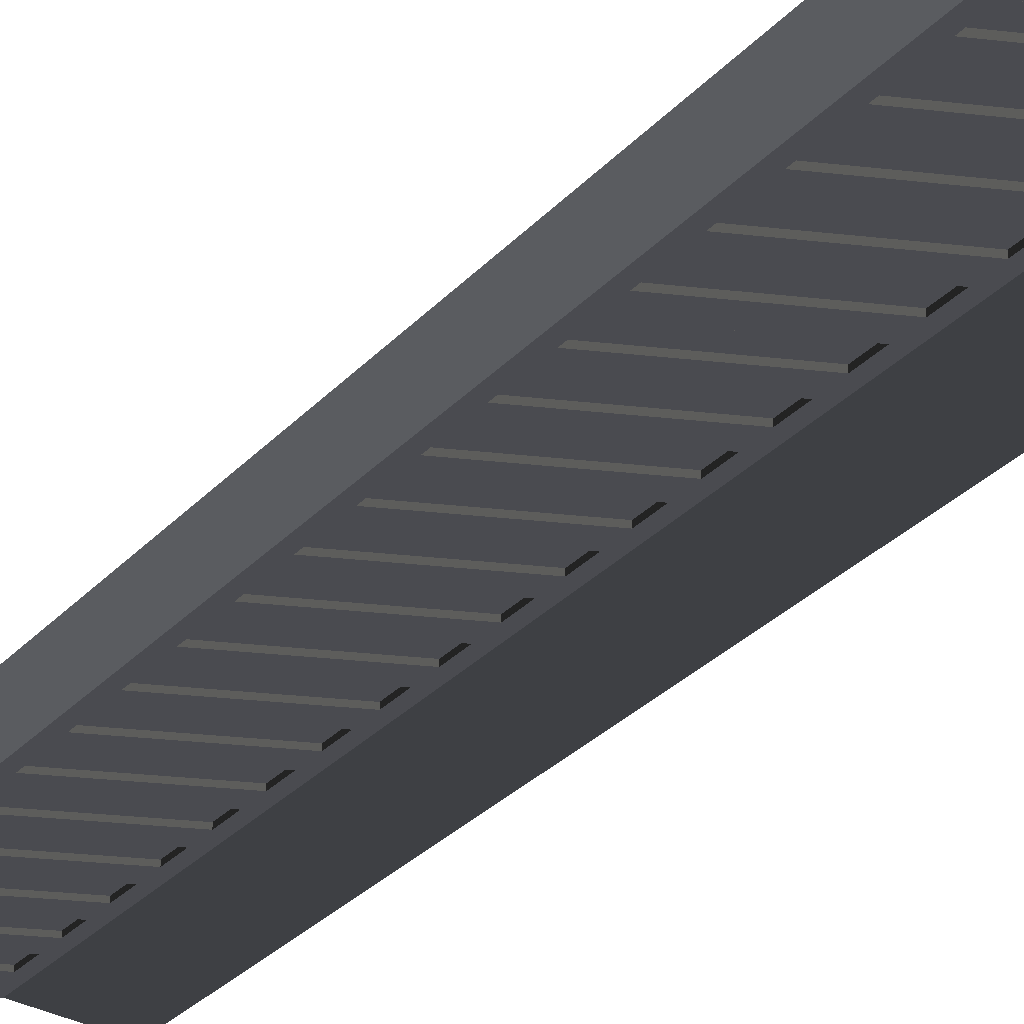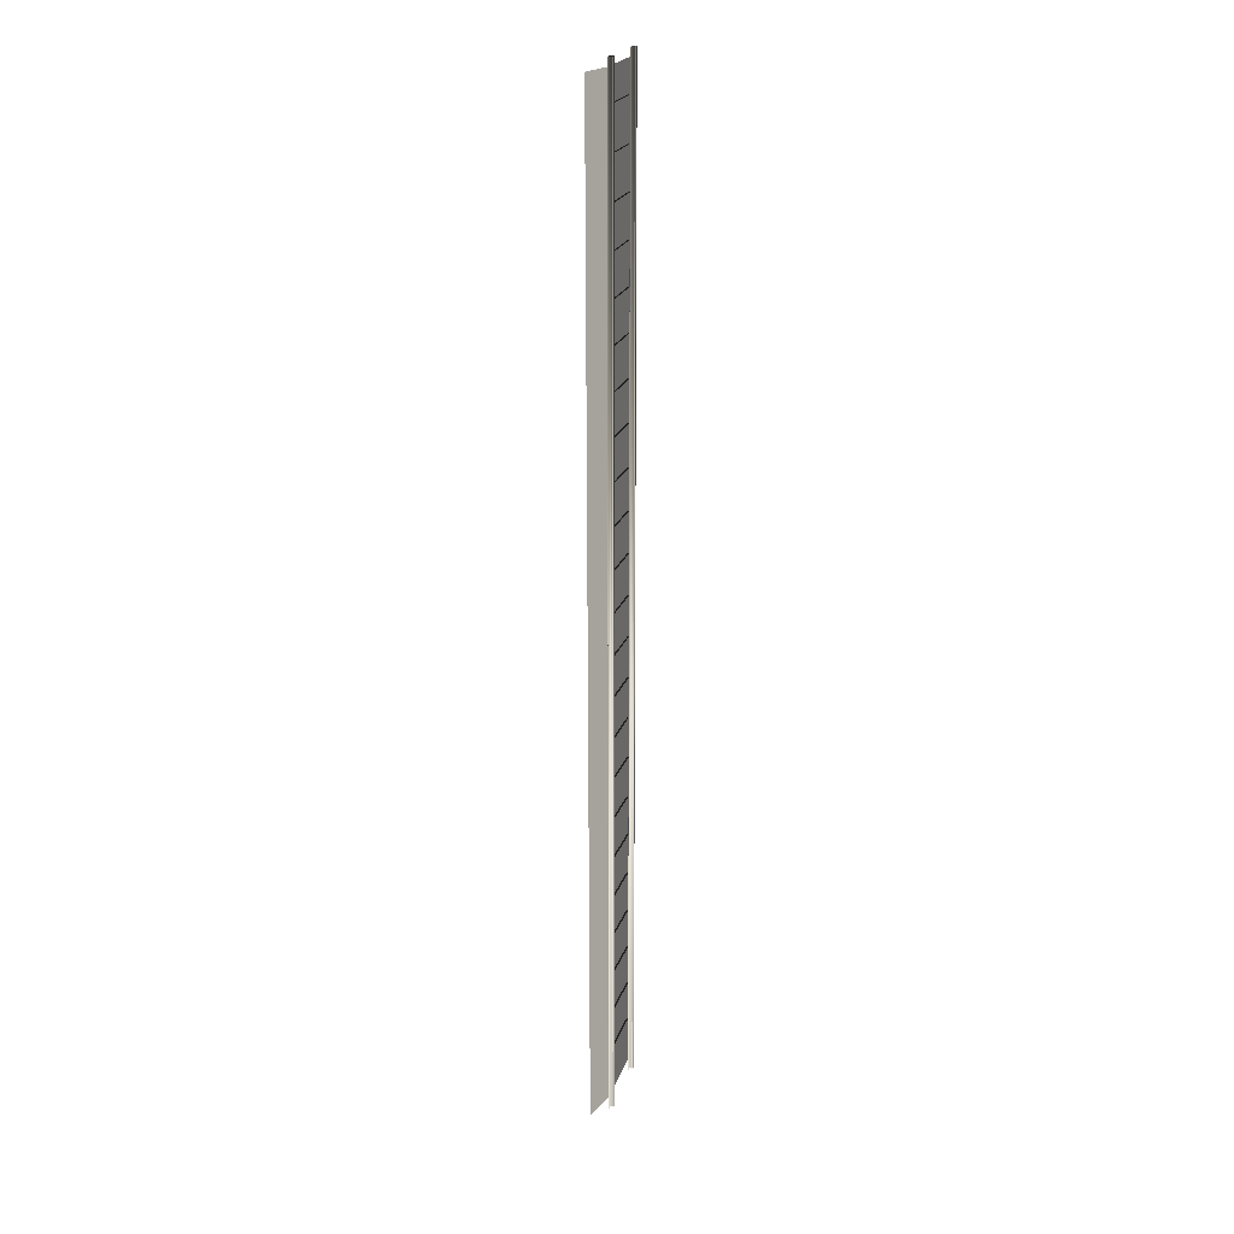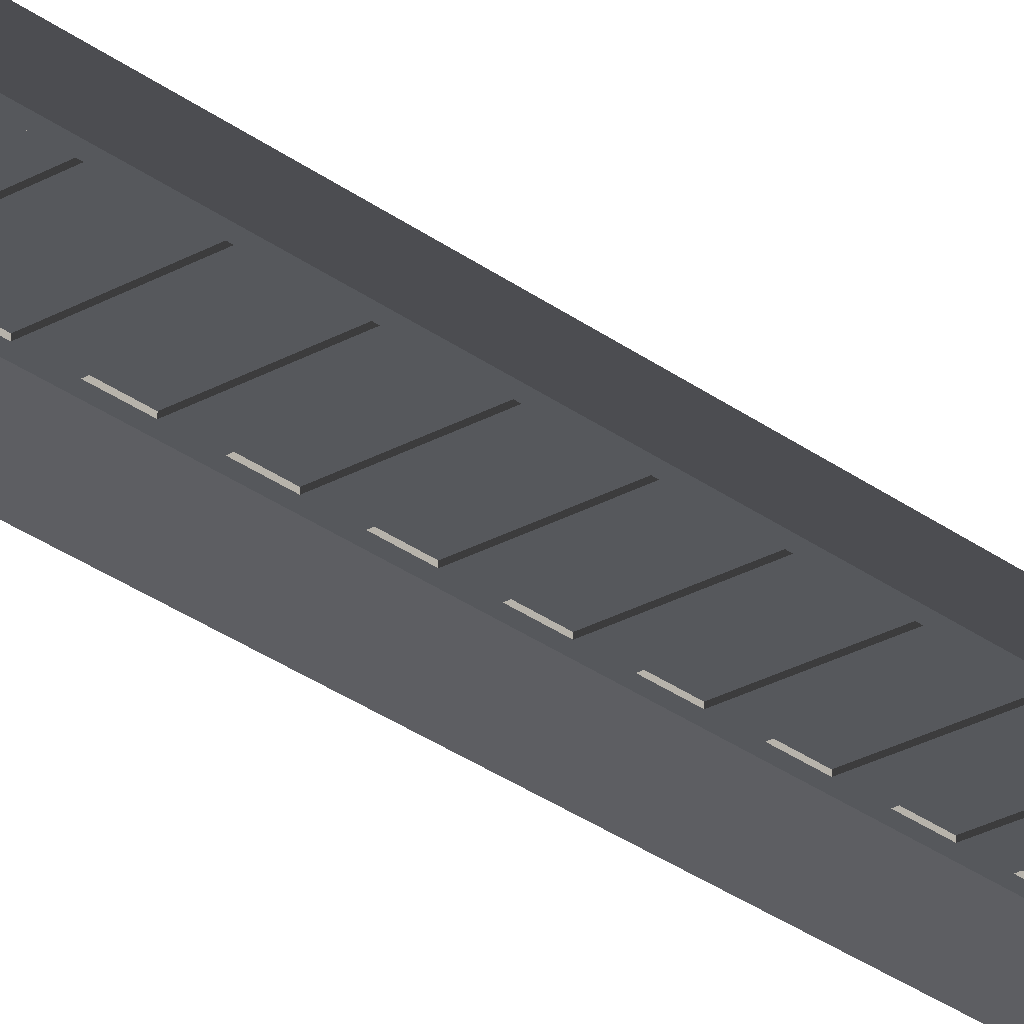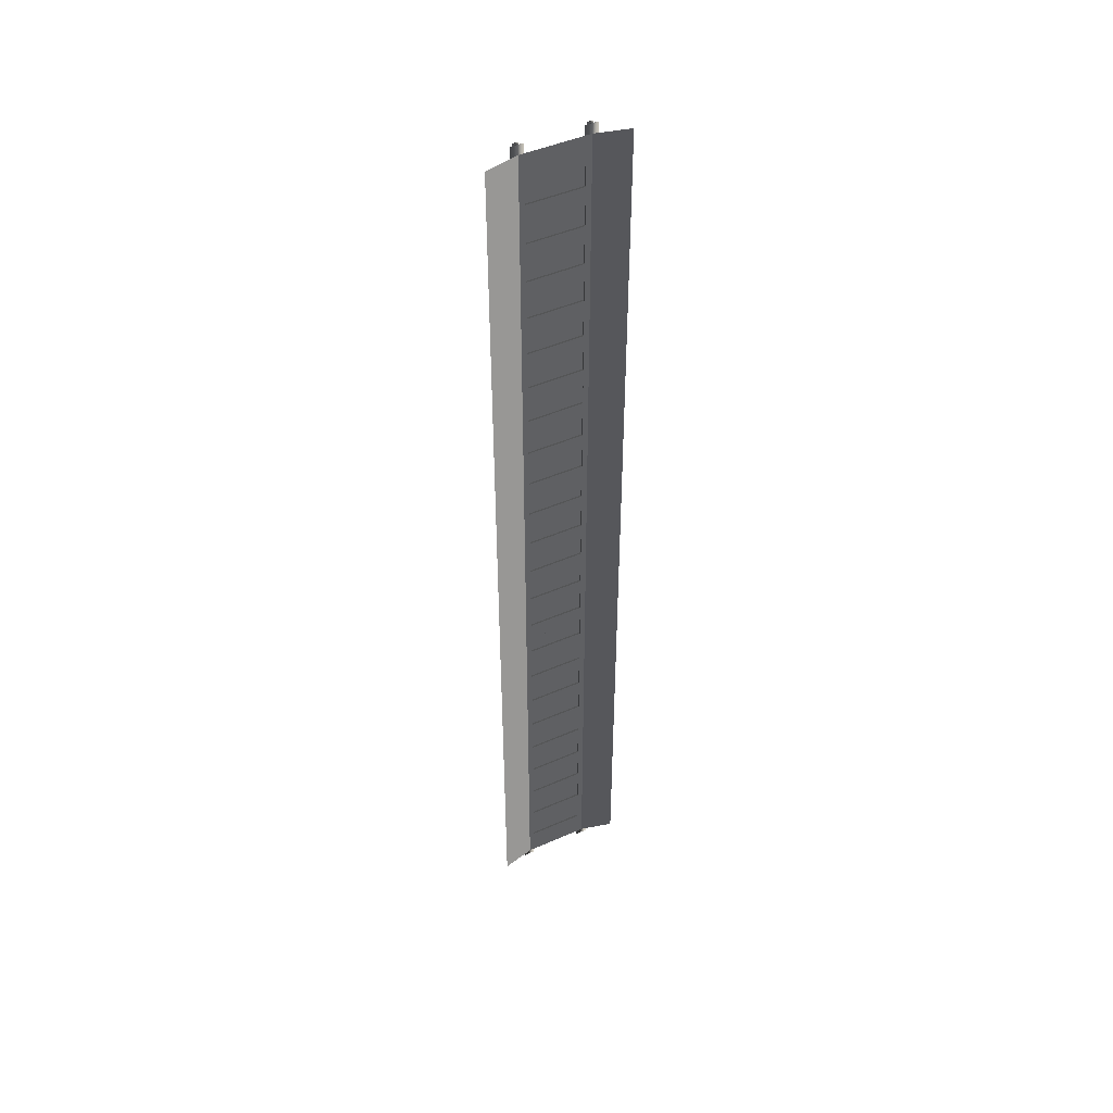
<metadata>
{"format":"obj","ext":"obj","renderer":"f3d","projection":"perspective","resolution":1024,"background":"white","views":[{"elev":-14.4,"azim":161.6,"up":"+Y"},{"elev":21.7,"azim":106.1,"up":"+Z"},{"elev":-27.8,"azim":-139.2,"up":"+Y"},{"elev":46.6,"azim":-26.6,"up":"+Z"}]}
</metadata>
<code>
v  3.955 0 -28.43
v  1.977 0.5 -28.43
v  1.977 0.5 28.43
v  3.955 0 28.43
v  -1.977 0.5 -28.43
v  -3.955 0 -28.43
v  -3.955 0 28.43
v  -1.977 0.5 28.43
v  1.648 0.5 26.68
v  -1.648 0.5 26.68
v  -1.648 0.5 25.44
v  -1.648 0.5 24.31
v  0.9887 0.5 25.44
v  1.648 0.5 24.31
v  -1.648 0.5 23.07
v  -1.648 0.5 21.94
v  -1.648 0.5 20.7
v  -1.648 0.5 19.57
v  0.9887 0.5 20.7
v  1.648 0.5 19.57
v  -1.648 0.5 18.33
v  -1.648 0.5 17.21
v  0.9887 0.5 18.33
v  1.648 0.5 17.21
v  -1.648 0.5 15.96
v  -1.648 0.5 14.84
v  -1.648 0.5 13.59
v  -1.648 0.5 12.47
v  0.9887 0.5 13.59
v  1.648 0.5 12.47
v  -1.648 0.5 11.22
v  -1.648 0.5 10.1
v  0.9887 0.5 11.22
v  1.648 0.5 10.1
v  -1.648 0.5 8.855
v  -1.648 0.5 7.729
v  -1.648 0.5 6.486
v  -1.648 0.5 5.36
v  0.9887 0.5 6.486
v  1.648 0.5 5.36
v  -1.648 0.5 4.116
v  -1.648 0.5 2.991
v  -1.648 0.5 1.747
v  -1.648 0.5 0.6219
v  0.9887 0.5 1.747
v  1.648 0.5 0.6219
v  -1.648 0.5 -0.6219
v  -1.648 0.5 -1.747
v  0.0432 0.5 -0.6219
v  0.1214 0.5 -1.747
v  -1.648 0.5 -2.991
v  -1.648 0.5 -4.116
v  -1.648 0.5 -5.36
v  -1.648 0.5 -6.486
v  -1.648 0.5 -7.729
v  -1.648 0.5 -8.855
v  0.5375 0.5 -7.729
v  0.6159 0.5 -8.855
v  -1.648 0.5 -10.1
v  -1.648 0.5 -11.22
v  0.7025 0.5 -10.1
v  0.7806 0.5 -11.22
v  -1.648 0.5 -12.47
v  -1.648 0.5 -13.59
v  -1.648 0.5 -14.84
v  -1.648 0.5 -15.96
v  -1.648 0.5 -17.21
v  -1.648 0.5 -18.33
v  1.197 0.5 -17.21
v  1.275 0.5 -18.33
v  -1.648 0.5 -19.57
v  -1.648 0.5 -20.7
v  -1.648 0.5 -21.94
v  -1.648 0.5 -23.07
v  -1.648 0.5 -24.31
v  -1.648 0.5 -25.44
v  -1.648 0.5 -26.68
v  1.648 0.5 -24.31
v  1.648 0.5 -25.44
v  1.648 0.5 -21.94
v  1.648 0.5 -23.07
v  1.648 0.5 -19.57
v  1.648 0.5 -20.7
v  1.648 0.5 -17.21
v  1.648 0.5 -18.33
v  1.648 0.5 -14.84
v  1.648 0.5 -15.96
v  1.648 0.5 -12.47
v  1.648 0.5 -13.59
v  1.648 0.5 -10.1
v  1.648 0.5 -11.22
v  1.648 0.5 -7.729
v  1.648 0.5 -8.855
v  1.648 0.5 -5.36
v  1.648 0.5 -6.486
v  1.648 0.5 -2.991
v  1.648 0.5 -4.116
v  1.648 0.5 -0.6219
v  1.648 0.5 -1.747
v  1.648 0.5 1.747
v  1.648 0.5 4.116
v  1.648 0.5 2.991
v  1.648 0.5 6.486
v  1.648 0.5 8.855
v  1.648 0.5 7.729
v  1.648 0.5 11.22
v  1.648 0.5 13.59
v  1.648 0.5 15.96
v  1.648 0.5 14.84
v  1.648 0.5 18.33
v  1.648 0.5 20.7
v  1.648 0.5 23.07
v  1.648 0.5 21.94
v  1.648 0.5 25.44
v  1.648 0.5 -26.68
v  1.648 0.6 26.68
v  1.648 0.6 25.44
v  -1.648 0.6 25.44
v  -1.648 0.6 26.68
v  1.648 0.6 24.31
v  1.648 0.6 23.07
v  -1.648 0.6 23.07
v  -1.648 0.6 24.31
v  1.648 0.6 21.94
v  1.648 0.6 20.7
v  -1.648 0.6 20.7
v  -1.648 0.6 21.94
v  1.648 0.6 19.57
v  1.648 0.6 18.33
v  -1.648 0.6 18.33
v  -1.648 0.6 19.57
v  1.648 0.6 17.21
v  1.648 0.6 15.96
v  -1.648 0.6 15.96
v  -1.648 0.6 17.21
v  1.648 0.6 14.84
v  1.648 0.6 13.59
v  -1.648 0.6 13.59
v  -1.648 0.6 14.84
v  1.648 0.6 12.47
v  1.648 0.6 11.22
v  -1.648 0.6 11.22
v  -1.648 0.6 12.47
v  1.648 0.6 10.1
v  1.648 0.6 8.855
v  -1.648 0.6 8.855
v  -1.648 0.6 10.1
v  1.648 0.6 7.729
v  1.648 0.6 6.486
v  -1.648 0.6 6.486
v  -1.648 0.6 7.729
v  1.648 0.6 5.36
v  1.648 0.6 4.116
v  -1.648 0.6 4.116
v  -1.648 0.6 5.36
v  1.648 0.6 2.991
v  1.648 0.6 1.747
v  -1.648 0.6 1.747
v  -1.648 0.6 2.991
v  1.648 0.6 0.6219
v  1.648 0.6 -0.6219
v  -1.648 0.6 -0.6219
v  -1.648 0.6 0.6219
v  1.648 0.6 -1.747
v  1.648 0.6 -2.991
v  -1.648 0.6 -2.991
v  -1.648 0.6 -1.747
v  1.648 0.6 -4.116
v  1.648 0.6 -5.36
v  -1.648 0.6 -5.36
v  -1.648 0.6 -4.116
v  1.648 0.6 -6.486
v  1.648 0.6 -7.729
v  -1.648 0.6 -7.729
v  -1.648 0.6 -6.486
v  1.648 0.6 -8.855
v  1.648 0.6 -10.1
v  -1.648 0.6 -10.1
v  -1.648 0.6 -8.855
v  1.648 0.6 -11.22
v  1.648 0.6 -12.47
v  -1.648 0.6 -12.47
v  -1.648 0.6 -11.22
v  1.648 0.6 -13.59
v  1.648 0.6 -14.84
v  -1.648 0.6 -14.84
v  -1.648 0.6 -13.59
v  1.648 0.6 -15.96
v  1.648 0.6 -17.21
v  -1.648 0.6 -17.21
v  -1.648 0.6 -15.96
v  1.648 0.6 -18.33
v  1.648 0.6 -19.57
v  -1.648 0.6 -19.57
v  -1.648 0.6 -18.33
v  1.648 0.6 -20.7
v  1.648 0.6 -21.94
v  -1.648 0.6 -21.94
v  -1.648 0.6 -20.7
v  1.648 0.6 -23.07
v  1.648 0.6 -24.31
v  -1.648 0.6 -24.31
v  -1.648 0.6 -23.07
v  1.648 0.6 -25.44
v  1.648 0.6 -26.68
v  -1.648 0.6 -26.68
v  -1.648 0.6 -25.44
o Plane
g Plane
f 1 2 3 4
f 5 6 7 8
f 3 9 10 8
f 11 12 8 10
f 13 14 12 11
f 15 16 8 12
f 17 18 8 16
f 19 20 18 17
f 21 22 8 18
f 23 24 22 21
f 25 26 8 22
f 27 28 8 26
f 29 30 28 27
f 31 32 8 28
f 33 34 32 31
f 35 36 8 32
f 37 38 8 36
f 39 40 38 37
f 41 42 8 38
f 43 44 8 42
f 45 46 44 43
f 47 48 8 44
f 49 50 48 47
f 51 52 8 48
f 53 54 8 52
f 55 56 8 54
f 57 58 56 55
f 59 60 8 56
f 61 62 60 59
f 63 64 8 60
f 65 66 8 64
f 67 68 8 66
f 69 70 68 67
f 71 72 8 68
f 73 74 8 72
f 75 76 8 74
f 76 77 5 8
f 76 75 78 79
f 74 73 80 81
f 72 71 82 83
f 70 69 84 85
f 66 65 86 87
f 64 63 88 89
f 62 61 90 91
f 58 57 92 93
f 54 53 94 95
f 52 51 96 97
f 50 49 98 99
f 100 3 46 45
f 42 41 101 102
f 103 3 40 39
f 36 35 104 105
f 106 3 34 33
f 107 3 30 29
f 26 25 108 109
f 110 3 24 23
f 111 3 20 19
f 16 15 112 113
f 114 3 14 13
f 114 9 3
f 3 113 112 14
f 111 113 3
f 110 20 3
f 3 109 108 24
f 107 109 3
f 106 30 3
f 3 105 104 34
f 103 105 3
f 3 102 101 40
f 100 102 3
f 3 99 98 46
f 3 97 96 99
f 3 95 94 97
f 3 93 92 95
f 3 91 90 93
f 3 89 88 91
f 3 87 86 89
f 3 85 84 87
f 3 83 82 85
f 3 81 80 83
f 3 79 78 81
f 79 3 2 115
f 115 2 5 77
f 116 117 118 119
f 120 121 122 123
f 124 125 126 127
f 128 129 130 131
f 132 133 134 135
f 136 137 138 139
f 140 141 142 143
f 144 145 146 147
f 148 149 150 151
f 152 153 154 155
f 156 157 158 159
f 160 161 162 163
f 164 165 166 167
f 168 169 170 171
f 172 173 174 175
f 176 177 178 179
f 180 181 182 183
f 184 185 186 187
f 188 189 190 191
f 192 193 194 195
f 196 197 198 199
f 200 201 202 203
f 204 205 206 207
f 202 201 78 75
f 178 90 61 59
f 90 178 177
f 166 165 96 51
f 197 196 83 80
f 143 142 31 28
f 138 107 29 27
f 107 138 137
f 126 111 19 17
f 111 126 125
f 123 122 15 12
f 133 132 24 108
f 204 207 76 79
f 187 186 65 64
f 188 191 66 87
f 198 197 80 73
f 117 116 9 114
f 192 68 70 85
f 68 192 195
f 121 120 14 112
f 165 164 99 96
f 175 174 55 54
f 182 181 88 63
f 116 119 10 9
f 193 192 85 82
f 125 124 113 111
f 148 151 36 105
f 171 170 53 52
f 206 205 115 77
f 184 187 64 89
f 145 144 34 104
f 130 110 23 21
f 110 130 129
f 153 152 40 101
f 205 204 79 115
f 201 200 81 78
f 181 180 91 88
f 164 48 50 99
f 48 164 167
f 168 171 52 97
f 157 156 102 100
f 180 60 62 91
f 60 180 183
f 195 194 71 68
f 179 178 59 56
f 173 172 95 92
f 200 203 74 81
f 151 150 37 36
f 169 168 97 94
f 131 130 21 18
f 186 185 86 65
f 174 92 57 55
f 92 174 173
f 155 154 41 38
f 163 162 47 44
f 147 146 35 32
f 207 206 77 76
f 124 127 16 113
f 194 193 82 71
f 152 155 38 40
f 140 143 28 30
f 135 134 25 22
f 191 190 67 66
f 119 118 11 10
f 162 98 49 47
f 98 162 161
f 146 145 104 35
f 203 202 75 74
f 183 182 63 60
f 167 166 51 48
f 129 128 20 110
f 120 123 12 14
f 177 176 93 90
f 156 159 42 102
f 196 199 72 83
f 132 135 22 24
f 127 126 17 16
f 159 158 43 42
f 122 121 112 15
f 134 133 108 25
f 160 163 44 46
f 150 103 39 37
f 103 150 149
f 139 138 27 26
f 137 136 109 107
f 118 114 13 11
f 114 118 117
f 142 106 33 31
f 106 142 141
f 128 131 18 20
f 158 100 45 43
f 100 158 157
f 141 140 30 106
f 161 160 46 98
f 170 169 94 53
f 199 198 73 72
f 185 184 89 86
f 189 188 87 84
f 136 139 26 109
f 190 84 69 67
f 84 190 189
f 144 147 32 34
f 149 148 105 103
f 176 56 58 93
f 56 176 179
f 172 175 54 95
f 154 153 101 41
v  -1.988 0.8206 -28.93
v  -2.116 0.8132 -28.93
v  -1.891 0.7691 -28.93
v  -1.861 0.8132 -28.93
v  -2.085 0.7691 -28.93
v  -1.877 0.6337 -28.93
v  -2.154 0.7868 -28.93
v  -1.616 0.607 -28.93
v  -2.101 0.6337 -28.93
v  -2.361 0.607 -28.93
v  -1.823 0.7868 -28.93
v  1.988 0.8206 -28.93
v  1.861 0.8132 -28.93
v  2.085 0.7691 -28.93
v  2.116 0.8132 -28.93
v  1.891 0.7691 -28.93
v  2.101 0.6337 -28.93
v  1.823 0.7868 -28.93
v  1.877 0.6337 -28.93
v  1.616 0.607 -28.93
v  2.361 0.607 -28.93
v  2.154 0.7868 -28.93
v  -2.116 0.8132 28.93
v  -1.861 0.8132 28.93
v  -1.823 0.7868 28.93
v  -1.891 0.7691 28.93
v  -2.361 0.607 28.93
v  -2.101 0.6337 28.93
v  -1.877 0.6337 28.93
v  -1.616 0.607 28.93
v  -2.085 0.7691 28.93
v  -2.154 0.7868 28.93
v  -1.988 0.8206 28.93
v  2.085 0.7691 28.93
v  1.861 0.8132 28.93
v  2.116 0.8132 28.93
v  2.154 0.7868 28.93
v  2.361 0.607 28.93
v  1.616 0.607 28.93
v  1.877 0.6337 28.93
v  2.101 0.6337 28.93
v  1.891 0.7691 28.93
v  1.823 0.7868 28.93
v  1.988 0.8206 28.93
o Vias
g Vias
f 208 209 210 211
f 212 213 209 214
f 215 213 216 217
f 212 216 213
f 209 213 210
f 211 210 218
f 219 220 221 222
f 223 224 220 225
f 226 227 228 224
f 223 226 224
f 220 224 221
f 222 221 229
f 230 231 232 233
f 234 235 236 237
f 236 235 238 233
f 230 233 238 239
f 231 230 240
f 241 242 243 244
f 245 246 247 248
f 247 249 241 248
f 242 241 249 250
f 243 242 251
f 226 247 246 227
f 232 218 210 233
f 236 213 215 237
f 241 221 224 248
f 238 212 214 239
f 234 237 215 217
f 219 251 242 220
f 231 211 218 232
f 214 209 230 239
f 247 226 223 249
f 222 243 251 219
f 234 217 216 235
f 244 229 221 241
f 228 245 248 224
f 210 213 236 233
f 249 223 225 250
f 227 246 245 228
f 240 230 209 208
f 243 222 229 244
f 225 220 242 250
f 216 212 238 235
f 211 231 240 208

</code>
